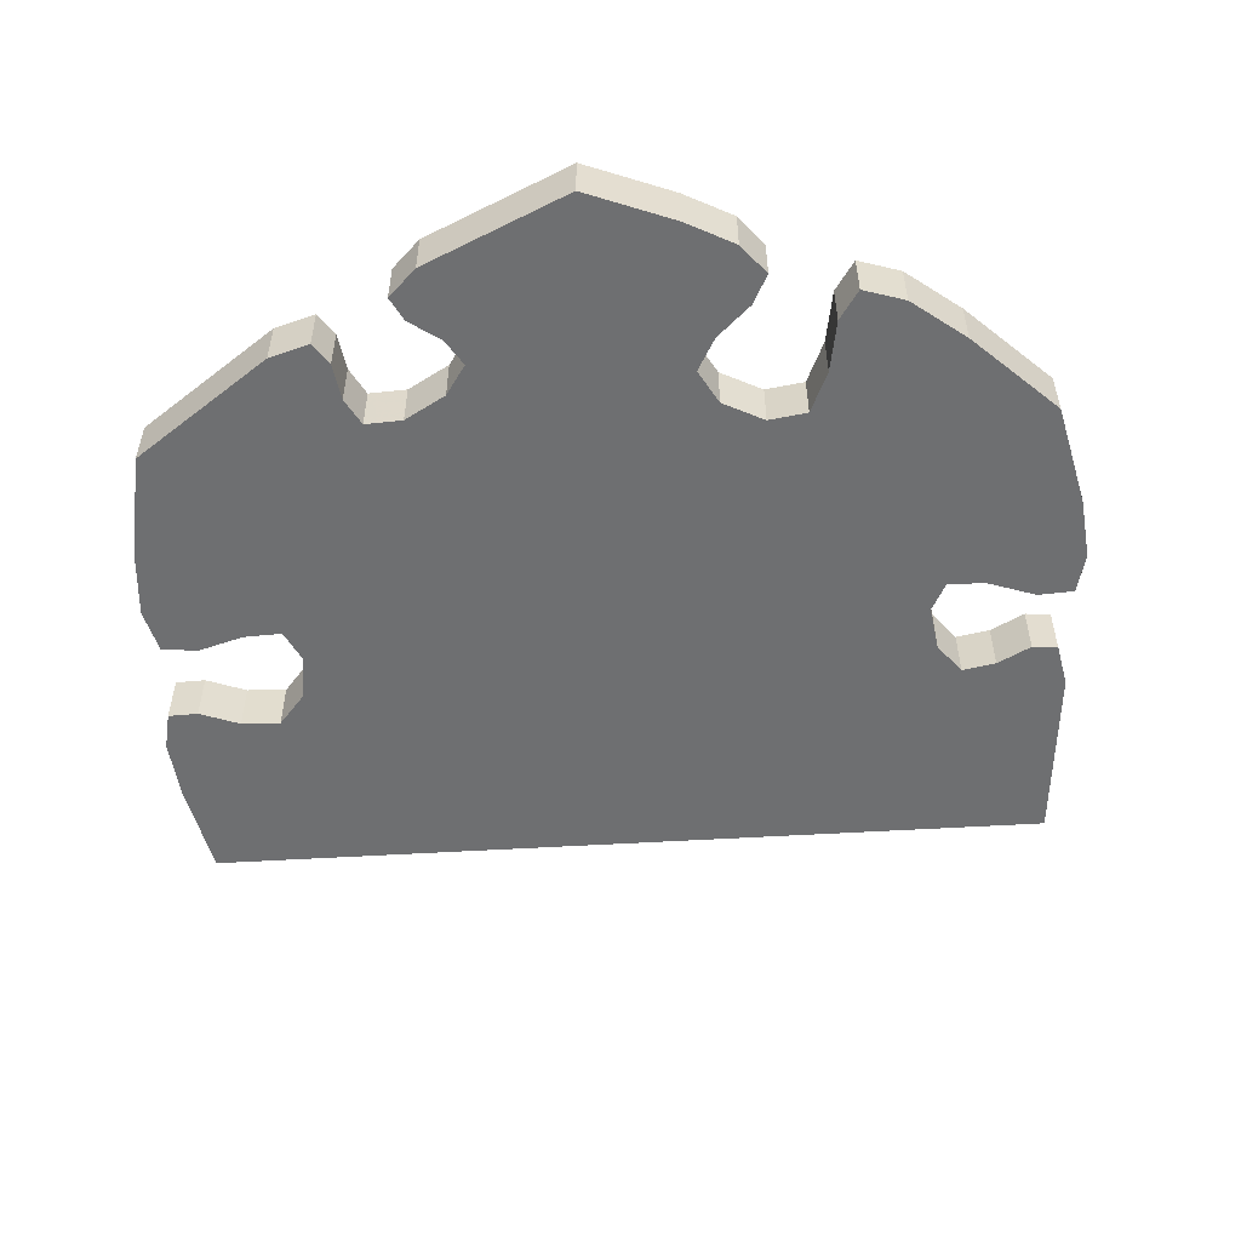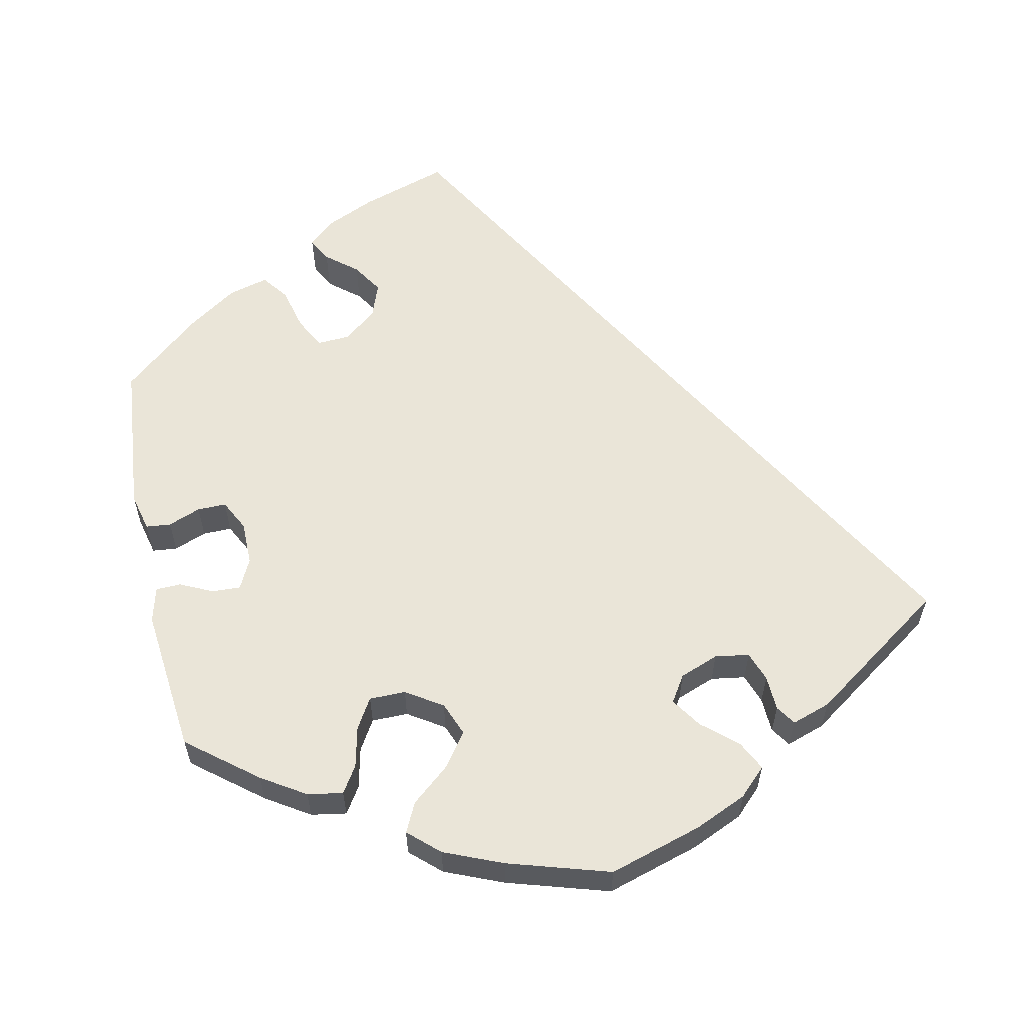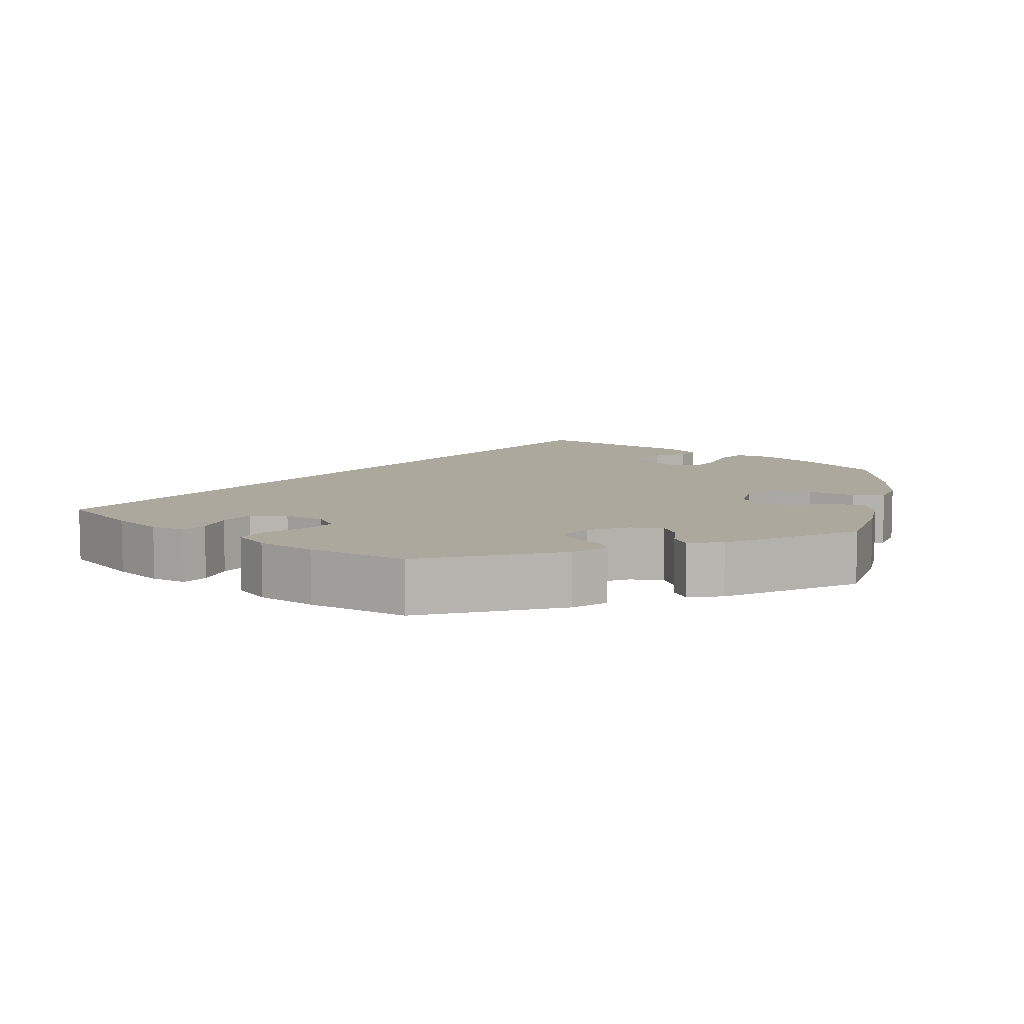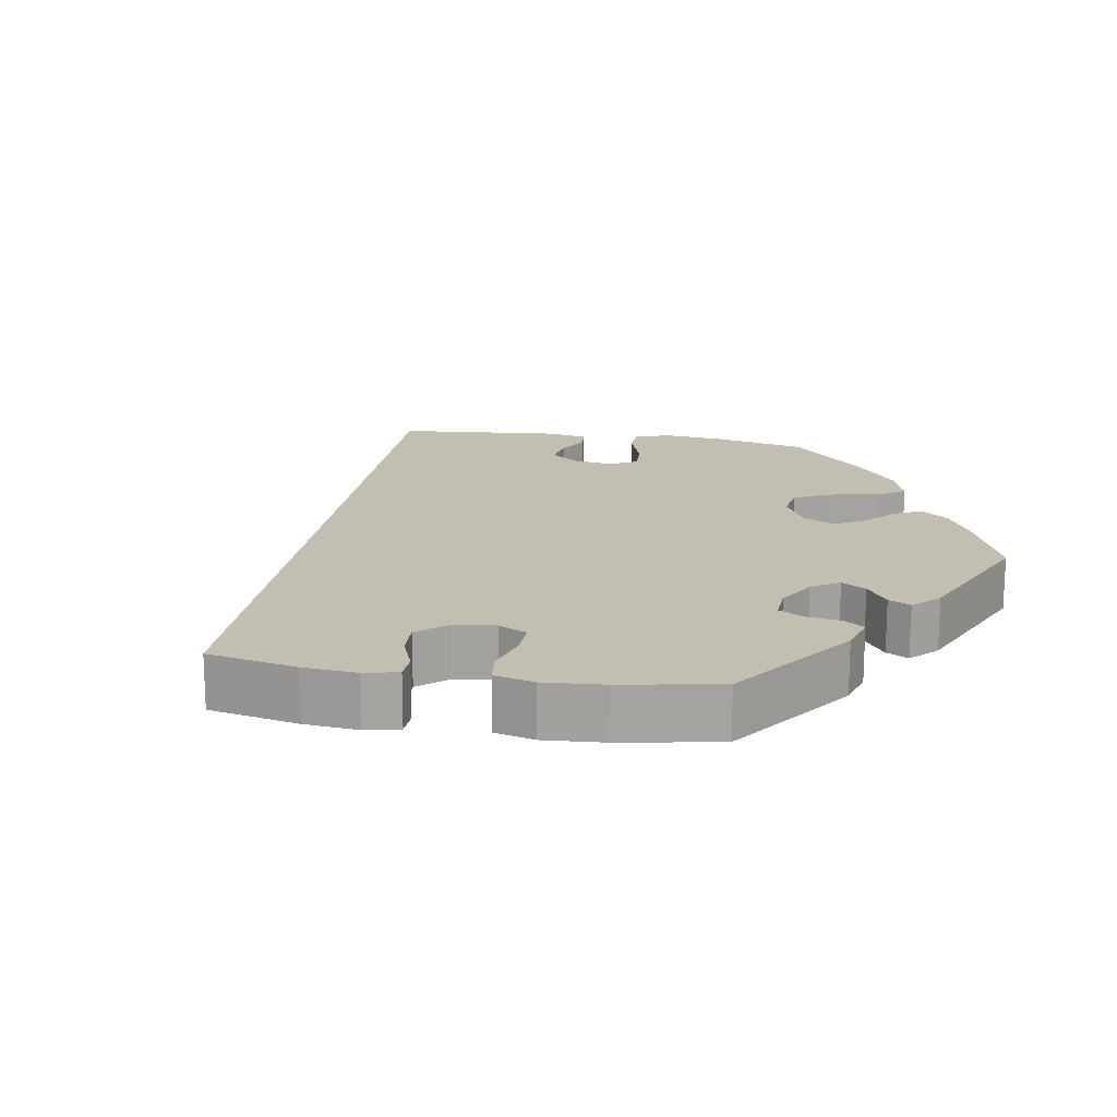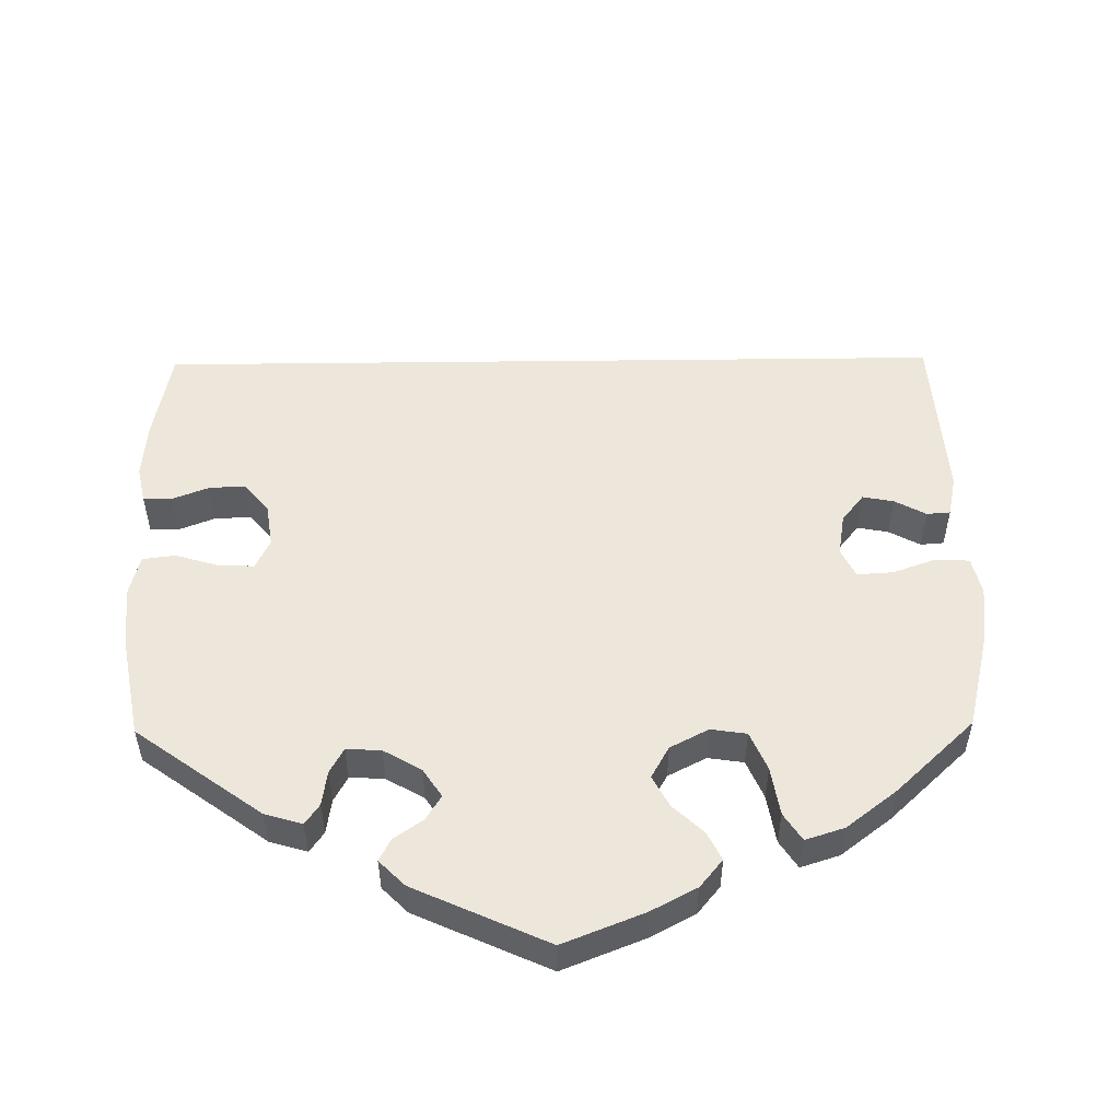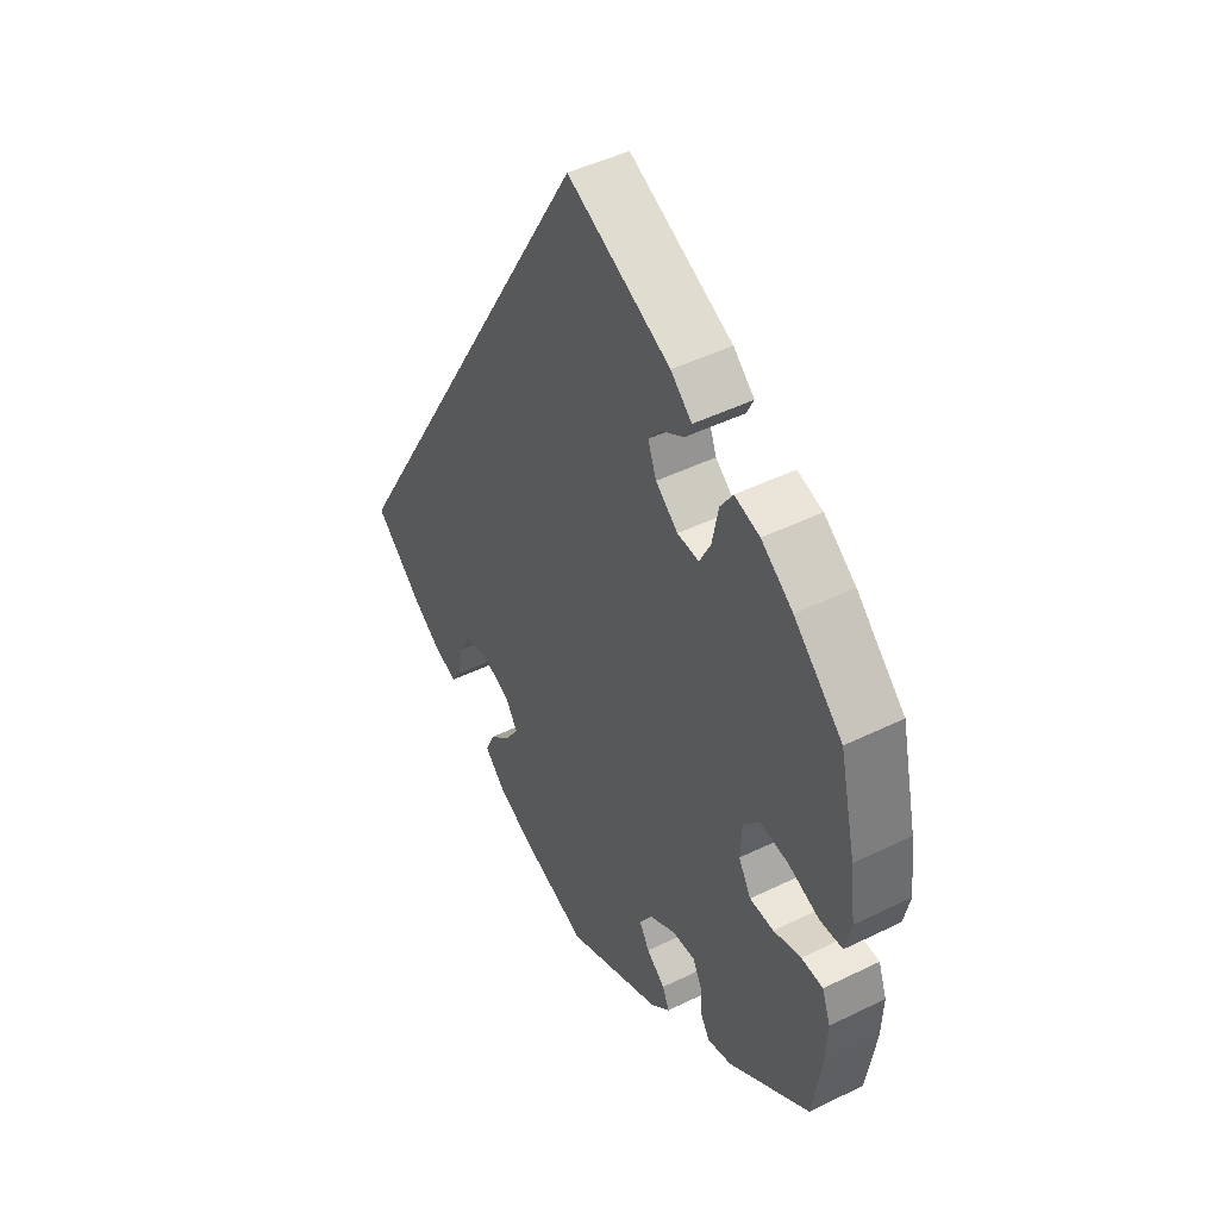
<metadata>
{"format":"obj","ext":"obj","renderer":"f3d","projection":"perspective","resolution":1024,"background":"white","views":[{"elev":-54.6,"azim":-116.4,"up":"+Y"},{"elev":58.7,"azim":-72.0,"up":"+Y"},{"elev":8.7,"azim":-169.9,"up":"+Y"},{"elev":17.3,"azim":159.5,"up":"+Y"},{"elev":53.7,"azim":-120.7,"up":"+Y"},{"elev":46.8,"azim":-119.1,"up":"+Z"}]}
</metadata>
<code>
v -0.537 0.07 -0.31
v -0.164 0.07 0.399
v -0.44 0.07 0.401
v -0.187 0.07 -0.361
v -0.537 0.07 0.31
v 0.338 0.07 -0.452
v 0.183 0.07 -0.413
v -0.461 0.07 0.047
v 0 0.07 -0.62
v 0.318 0.07 -0.42
v -0.327 0.07 0.461
v -0.247 0.07 0.487
v -0.218 0.07 -0.465
v -0.404 0.07 0.053
v -0.233 0.07 0.458
v 0 0.07 0.62
v -0.239 0.07 -0.331
v -0.555 0.07 -0.191
v -0.268 0.07 0.317
v -0.303 0.07 -0.363
v -0.161 0.07 -0.401
v -0.285 0.07 -0.328
v -0.569 0.07 0.027
v 0.286 0.07 -0.322
v -0.541 0.07 -0.074
v 0.181 0.07 -0.335
v 0.245 0.07 -0.497
v 0.384 0.07 -0.437
v 0.309 0.07 -0.366
v -0.373 0.07 -0.428
v -0.373 0.07 0.014
v -0.225 0.07 0.319
v -0.498 0.07 -0.072
v -0.325 0.07 -0.441
v 0.131 0.07 -0.573
v 0.235 0.07 -0.313
v -0.302 0.07 0.423
v 0.205 0.07 -0.537
v -0.205 0.07 0.524
v -0.558 0.07 -0.12
v -0.37 0.07 -0.045
v -0.192 0.07 0.432
v -0.181 0.07 0.355
v 0.157 0.07 -0.372
v -0.395 0.07 -0.088
v -0.193 0.07 -0.533
v 0.444 0.07 -0.394
v 0.537 0.07 -0.31
v -0.232 0.07 -0.496
v -0.377 0.07 0.447
v -0.524 0.07 0.024
v 0.227 0.07 -0.455
v -0.307 0.07 -0.412
v -0.29 0.07 0.361
v -0.443 0.07 -0.089
v -0.181 0.07 -0.435
v -0.581 0.07 0.082
v -0.57 0.07 0.168
v -0.537 -0 -0.31
v -0.164 -0 0.399
v -0.44 -0 0.401
v -0.187 -0 -0.361
v -0.537 -0 0.31
v 0.338 -0 -0.452
v 0.183 -0 -0.413
v -0.461 -0 0.047
v 0 -0 -0.62
v 0.318 -0 -0.42
v -0.327 -0 0.461
v -0.247 -0 0.487
v -0.218 -0 -0.465
v -0.404 -0 0.053
v -0.233 -0 0.458
v 0 -0 0.62
v -0.239 -0 -0.331
v -0.555 -0 -0.191
v -0.268 -0 0.317
v -0.303 -0 -0.363
v -0.161 -0 -0.401
v -0.285 -0 -0.328
v -0.569 -0 0.027
v 0.286 -0 -0.322
v -0.541 -0 -0.074
v 0.181 -0 -0.335
v 0.245 -0 -0.497
v 0.384 -0 -0.437
v 0.309 -0 -0.366
v -0.373 -0 -0.428
v -0.373 -0 0.014
v -0.225 -0 0.319
v -0.498 -0 -0.072
v -0.325 -0 -0.441
v 0.131 -0 -0.573
v 0.235 -0 -0.313
v -0.302 -0 0.423
v 0.205 -0 -0.537
v -0.205 -0 0.524
v -0.558 -0 -0.12
v -0.37 -0 -0.045
v -0.192 -0 0.432
v -0.181 -0 0.355
v 0.157 -0 -0.372
v -0.395 -0 -0.088
v -0.193 -0 -0.533
v 0.444 -0 -0.394
v 0.537 -0 -0.31
v -0.232 -0 -0.496
v -0.377 -0 0.447
v -0.524 -0 0.024
v 0.227 -0 -0.455
v -0.307 -0 -0.412
v -0.29 -0 0.361
v -0.443 -0 -0.089
v -0.181 -0 -0.435
v -0.581 -0 0.082
v -0.57 -0 0.168
f 8 51 23 57
f 14 8 57 58
f 40 25 33 55
f 40 55 45
f 18 40 45
f 1 18 45
f 30 1 45
f 20 53 34 30
f 22 20 30 45
f 17 22 45 41
f 46 49 13 56
f 46 56 21
f 9 46 21
f 35 9 21 4
f 7 52 27 38
f 44 7 38 35
f 28 6 10 29
f 28 29 24
f 47 28 24
f 48 47 24
f 16 48 24 36
f 42 15 12 39
f 2 42 39 16
f 43 2 16 36
f 50 11 37 54
f 50 54 19
f 3 50 19
f 14 58 5 3
f 4 17 41 31
f 44 35 4 31
f 26 44 31 14
f 32 43 36 26
f 19 32 26 14
f 3 19 14
f 115 81 109 66
f 116 115 66 72
f 113 91 83 98
f 103 113 98
f 103 98 76
f 103 76 59
f 103 59 88
f 88 92 111 78
f 103 88 78 80
f 99 103 80 75
f 114 71 107 104
f 79 114 104
f 79 104 67
f 62 79 67 93
f 96 85 110 65
f 93 96 65 102
f 87 68 64 86
f 82 87 86
f 82 86 105
f 82 105 106
f 94 82 106 74
f 97 70 73 100
f 74 97 100 60
f 94 74 60 101
f 112 95 69 108
f 77 112 108
f 77 108 61
f 61 63 116 72
f 89 99 75 62
f 89 62 93 102
f 72 89 102 84
f 84 94 101 90
f 72 84 90 77
f 72 77 61
f 3 61 108 50
f 50 108 69 11
f 11 69 95 37
f 37 95 112 54
f 54 112 77 19
f 19 77 90 32
f 32 90 101 43
f 43 101 60 2
f 2 60 100 42
f 42 100 73 15
f 15 73 70 12
f 12 70 97 39
f 39 97 74 16
f 16 74 106 48
f 48 106 105 47
f 47 105 86 28
f 28 86 64 6
f 6 64 68 10
f 10 68 87 29
f 29 87 82 24
f 24 82 94 36
f 36 94 84 26
f 26 84 102 44
f 44 102 65 7
f 7 65 110 52
f 52 110 85 27
f 27 85 96 38
f 38 96 93 35
f 35 93 67 9
f 9 67 104 46
f 46 104 107 49
f 49 107 71 13
f 13 71 114 56
f 56 114 79 21
f 21 79 62 4
f 4 62 75 17
f 17 75 80 22
f 22 80 78 20
f 20 78 111 53
f 53 111 92 34
f 34 92 88 30
f 30 88 59 1
f 1 59 76 18
f 18 76 98 40
f 40 98 83 25
f 25 83 91 33
f 33 91 113 55
f 55 113 103 45
f 45 103 99 41
f 41 99 89 31
f 31 89 72 14
f 14 72 66 8
f 8 66 109 51
f 51 109 81 23
f 23 81 115 57
f 57 115 116 58
f 58 116 63 5
f 5 63 61 3

</code>
